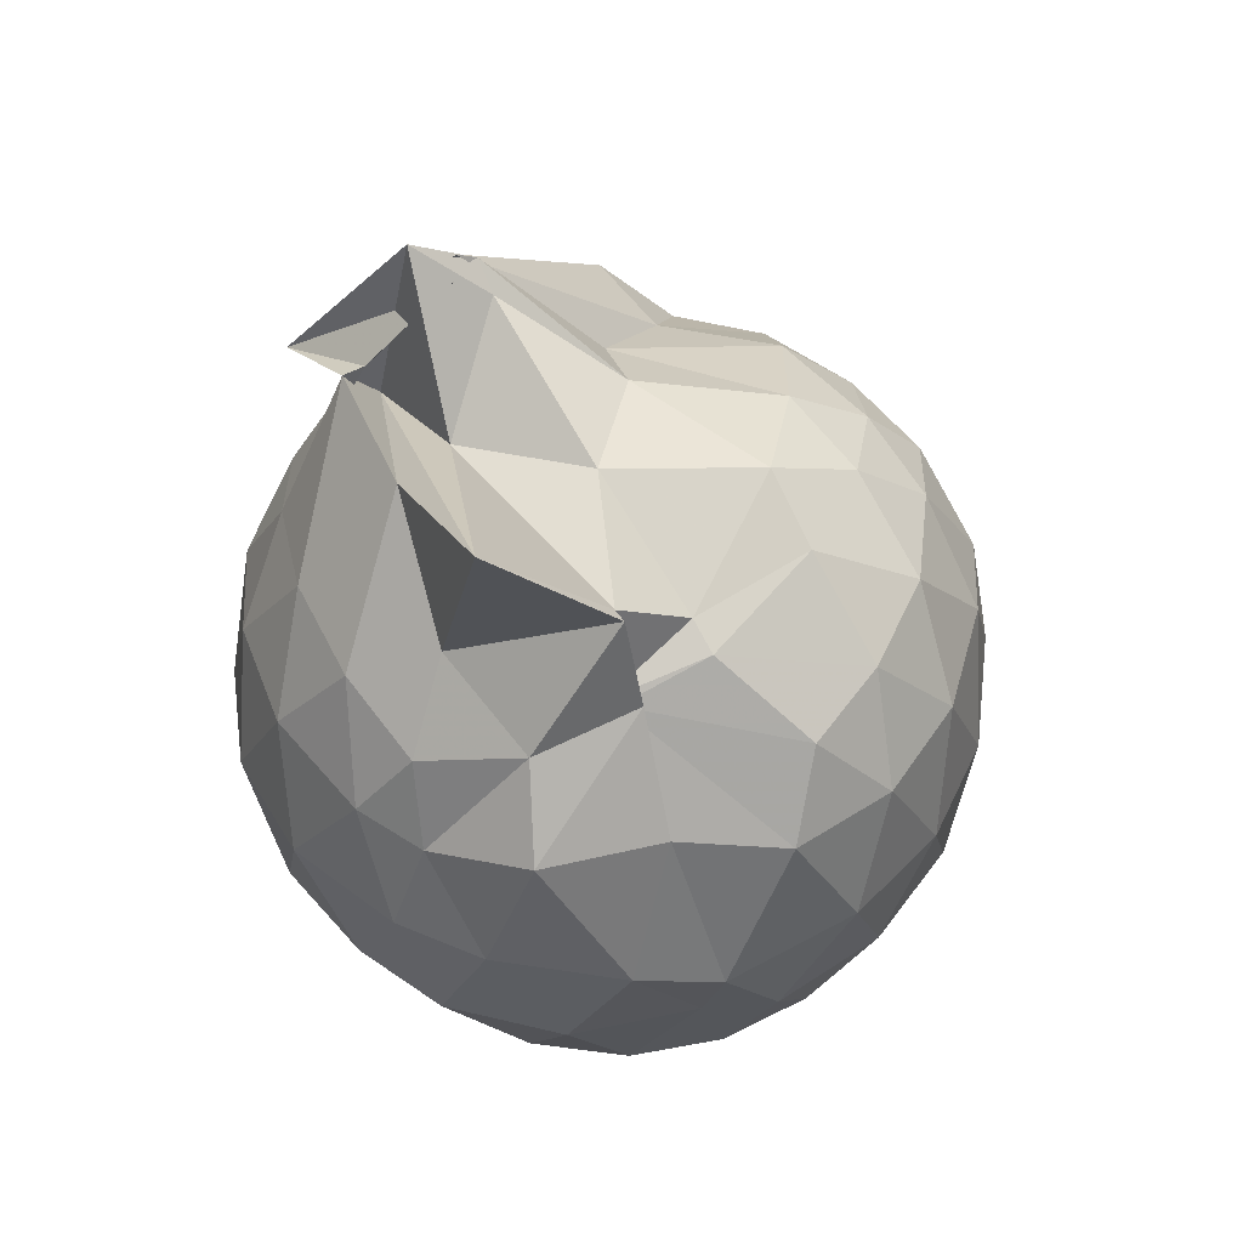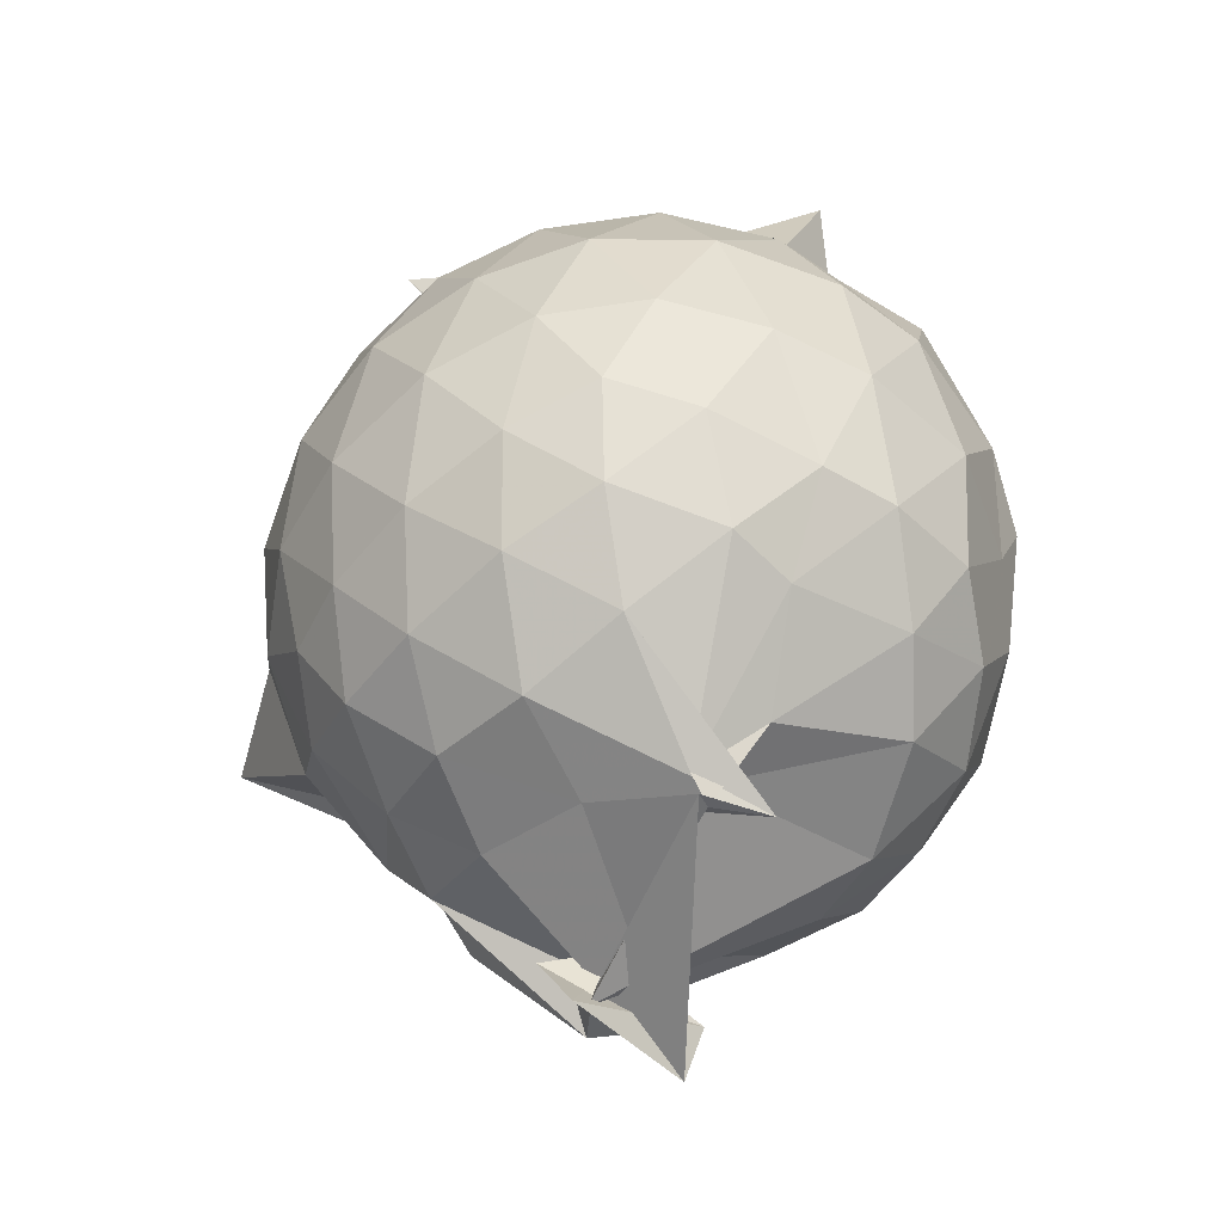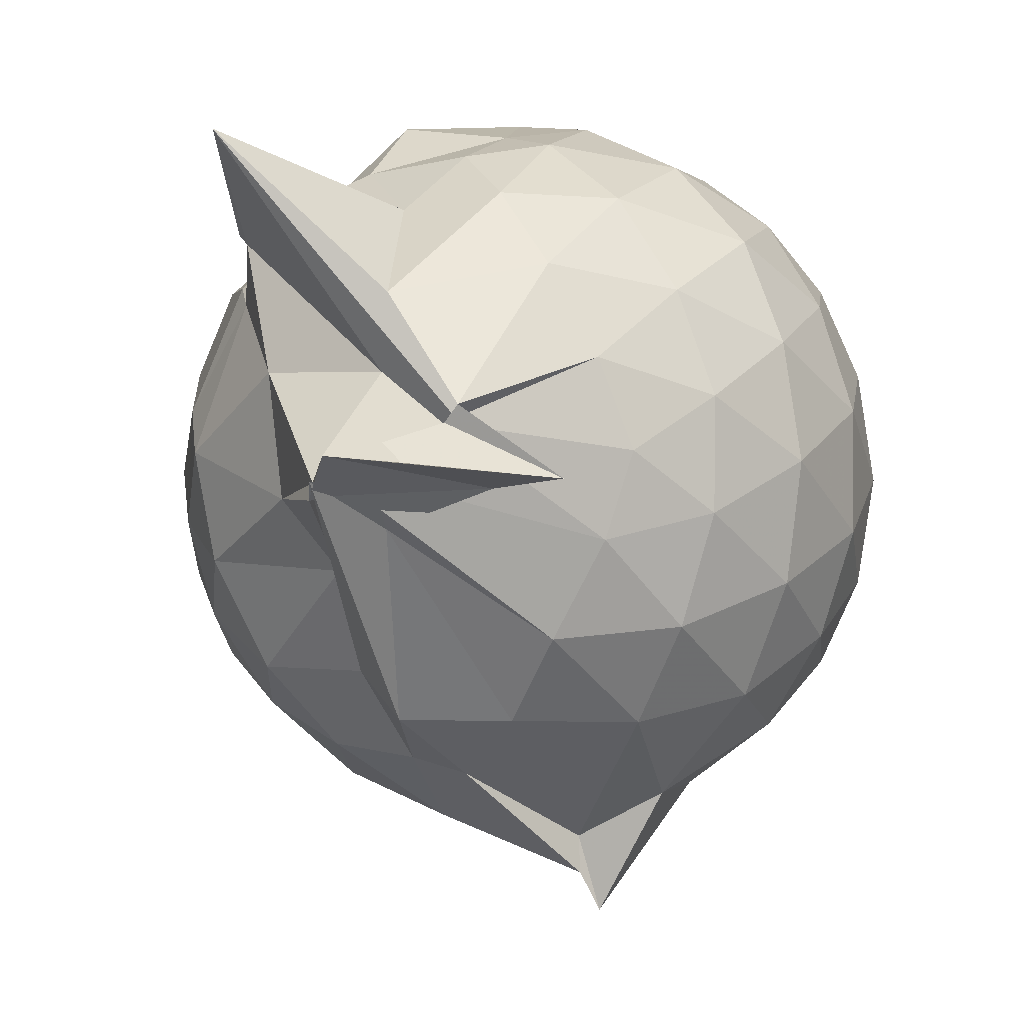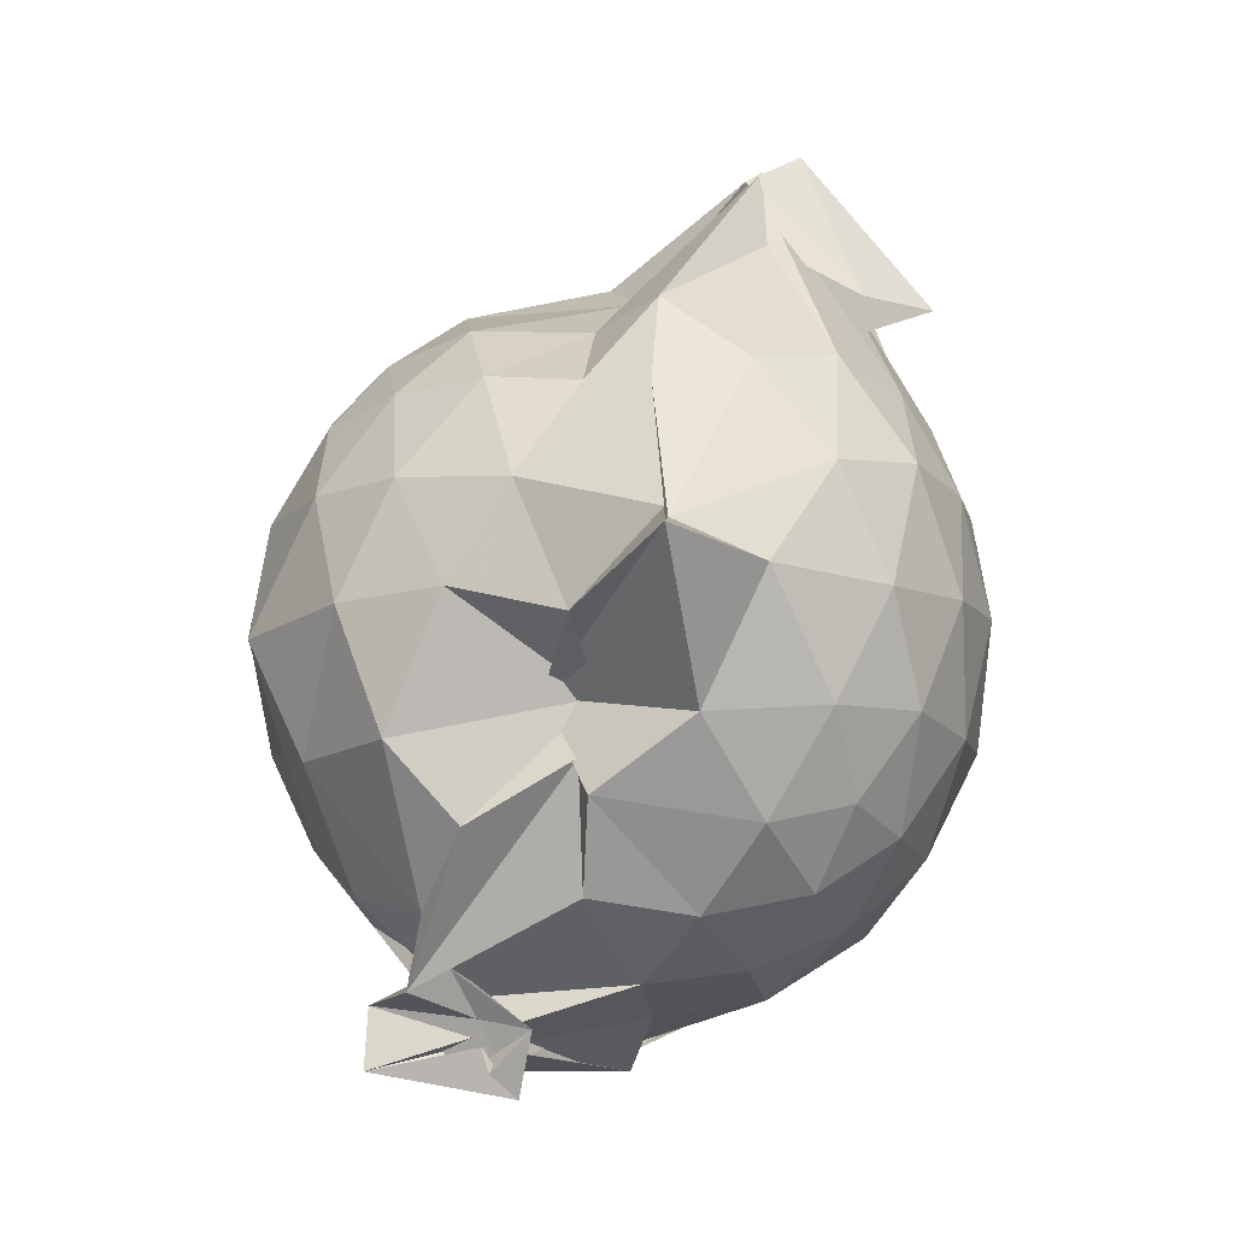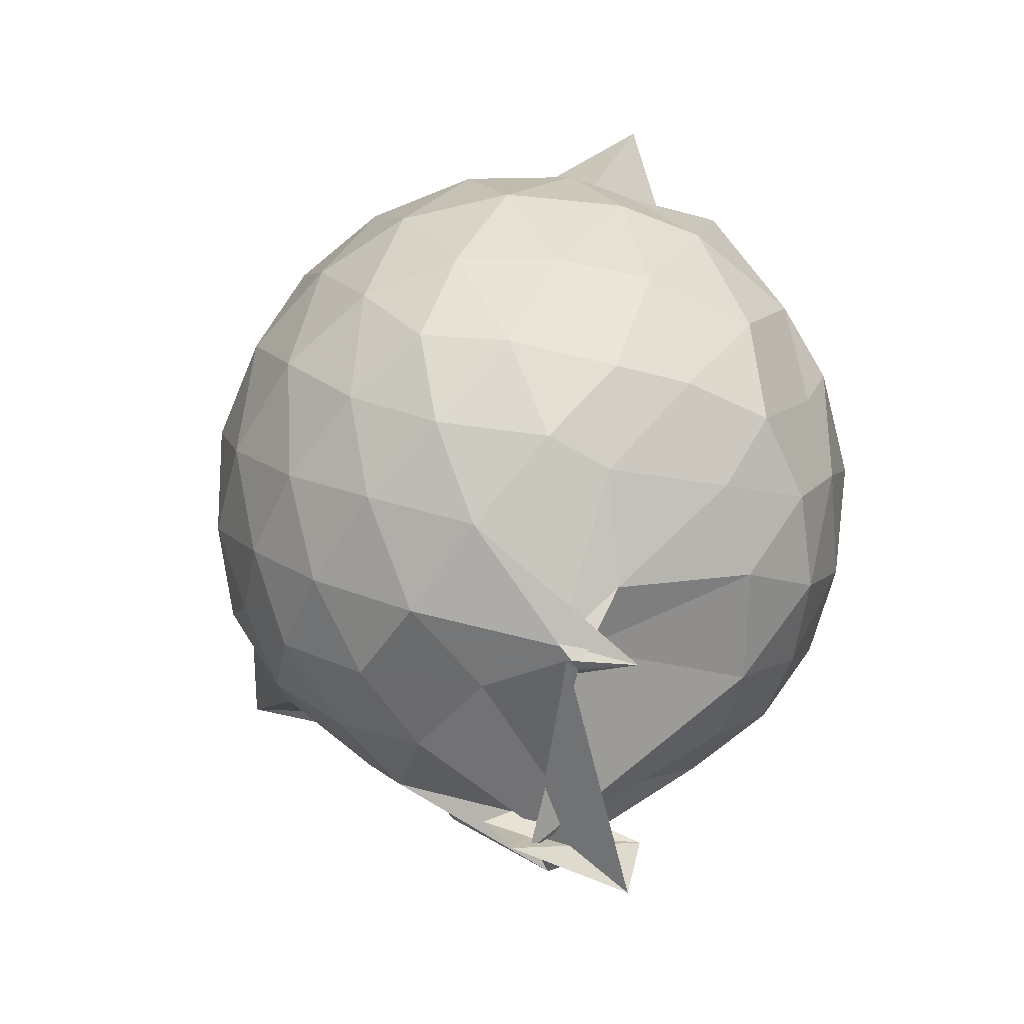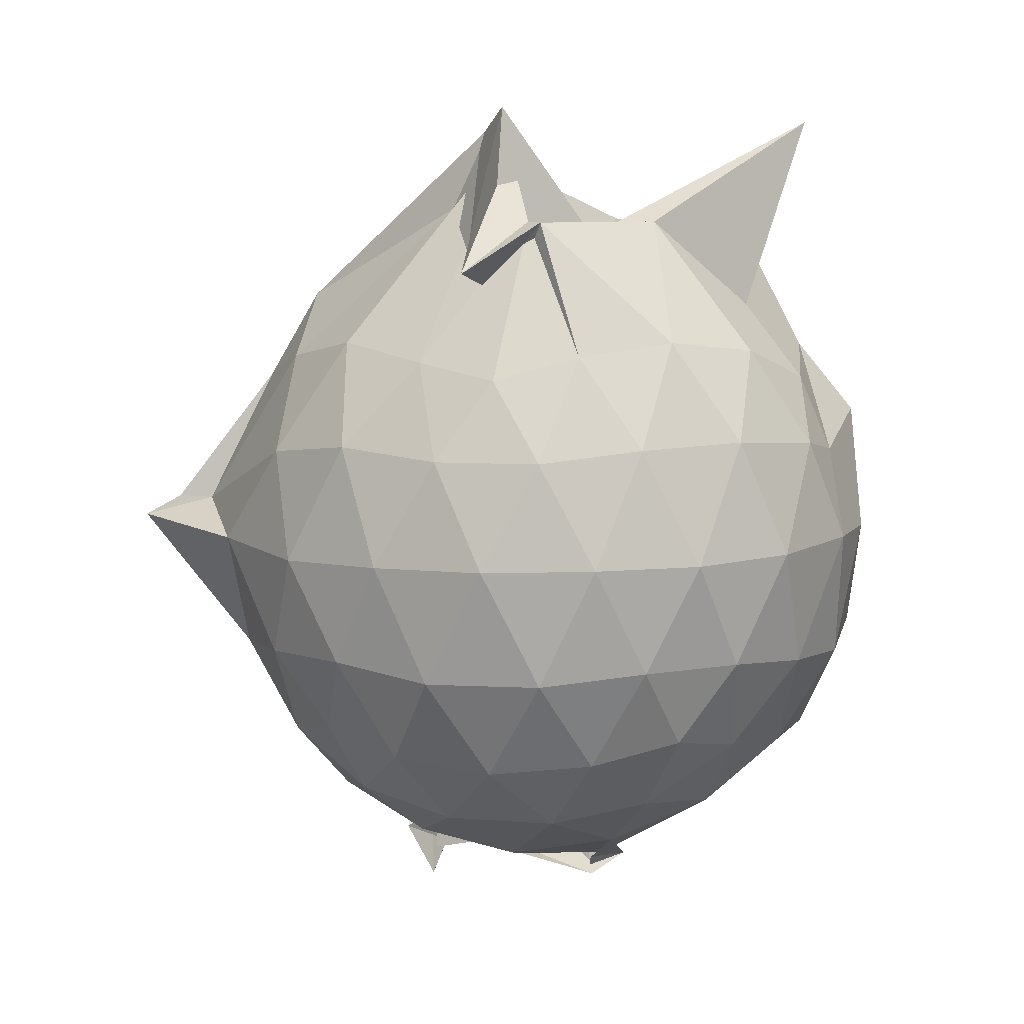
<metadata>
{"format":"obj","ext":"obj","renderer":"f3d","projection":"perspective","resolution":1024,"background":"white","views":[{"elev":49.7,"azim":-164.3,"up":"+Z"},{"elev":-61.5,"azim":133.8,"up":"+Z"},{"elev":-2.9,"azim":40.7,"up":"+Y"},{"elev":-10.3,"azim":11.1,"up":"+Z"},{"elev":-60.1,"azim":148.5,"up":"+Z"},{"elev":8.6,"azim":101.1,"up":"+Z"}]}
</metadata>
<code>
v 0.297 -0.3628 1.827
v 0.003083 -0.1415 -0.2647
v 0.7742 -0.281 1.269
v 0.7178 -0.06737 1.328
v 0.5961 0.1566 1.359
v 0.4234 0.3446 1.33
v 0.2386 0.4645 1.246
v -0.01464 0.4408 1.317
v -0.2207 0.2931 1.381
v -0.1708 0.3091 1.384
v -0.574 0.1957 1.257
v -0.658 -0.01512 1.294
v -0.6969 -0.2697 1.311
v -0.6555 -0.5362 1.295
v -0.603 -0.7464 1.223
v -0.4092 -0.8725 1.263
v -0.1729 -0.9726 1.268
v 0.06111 -1.001 1.24
v 0.2225 -1.036 1.227
v 0.4311 -0.9044 1.297
v 0.5998 -0.7137 1.348
v 0.7225 -0.4863 1.308
v 0.8576 -0.1465 1.068
v 0.7703 0.1057 1.097
v 0.6007 0.3395 1.104
v 0.3643 0.5023 1.079
v 0.1977 0.5449 1.046
v -0.06553 0.5874 1.131
v -0.3214 0.4351 1.127
v -0.5728 0.338 1.066
v -0.7379 0.1219 1.052
v -0.8185 -0.1349 1.066
v -0.8169 -0.442 1.054
v -0.7647 -0.6753 1.01
v -0.5801 -0.9208 1.017
v -0.3545 -1.06 1.022
v -0.06194 -1.16 0.9898
v 0.2963 -1.293 0.8783
v 0.2885 -1.202 0.8749
v 0.6183 -0.909 1.054
v 0.7746 -0.6837 1.089
v 0.8528 -0.4195 1.066
v 0.8631 0.001567 0.7981
v 0.7513 0.2553 0.8
v 0.5469 0.4602 0.8044
v 0.2652 0.5914 0.8123
v 0.0403 0.6282 0.8117
v -0.2788 0.5795 0.788
v -0.4657 0.4874 0.7238
v -0.7093 0.2577 0.7656
v -0.8344 -0.005823 0.7561
v -0.8769 -0.2925 0.7495
v -0.8286 -0.6257 0.7498
v -0.7637 -0.8288 0.7085
v -0.4866 -1.065 0.7409
v -0.2127 -1.161 0.753
v 0.07392 -1.208 0.6789
v 0.315 -1.389 0.8251
v 0.4891 -1.091 0.7927
v 0.7307 -0.8469 0.7765
v 0.8635 -0.5779 0.7879
v 0.9101 -0.2868 0.7922
v 0.7799 0.1213 0.5193
v 0.6264 0.3401 0.5213
v 0.4051 0.4851 0.4933
v 0.1785 0.5691 0.478
v -0.1273 0.5853 0.5114
v -0.4081 0.4631 0.5574
v -0.5613 0.3422 0.4676
v -0.7447 0.1003 0.4594
v -0.8423 -0.1615 0.4853
v -0.8275 -0.4365 0.4872
v -0.7113 -0.6974 0.4504
v -0.6108 -0.8762 0.4124
v -0.3595 -1.111 0.4288
v 0.09135 -0.9728 0.5271
v -0.03998 -0.9585 0.5331
v 0.3347 -1.083 0.4737
v 0.6078 -0.9252 0.504
v 0.775 -0.7048 0.5153
v 0.8534 -0.445 0.4841
v 0.8589 -0.1436 0.4897
v 0.641 0.1912 0.3068
v 0.4506 0.3149 0.2619
v 0.1936 0.4145 0.2187
v 0.00371 0.4643 0.2316
v -0.2403 0.4644 0.2832
v -0.4374 0.3357 0.2447
v -0.5938 0.1439 0.2009
v -0.6962 -0.08334 0.2198
v -0.7595 -0.3062 0.2747
v -0.6719 -0.5321 0.2278
v -0.5205 -0.7506 0.1172
v -0.3244 -0.8956 0.06613
v -0.1987 -1.045 0.2407
v 0.0559 -1.018 0.3892
v 0.08323 -1.046 0.3038
v 0.451 -0.9068 0.25
v 0.6327 -0.7683 0.3036
v 0.7099 -0.5628 0.2468
v 0.7447 -0.2993 0.2227
v 0.7176 -0.02978 0.251
v 0.5533 -0.2314 1.67
v 0.5919 -0.1922 1.668
v 0.376 0.07751 1.667
v 0.2133 0.3109 1.439
v -0.1724 0.2684 1.611
v -0.1383 0.3131 1.395
v -0.3375 0.1705 1.445
v -0.4748 -0.1351 1.486
v -0.5133 -0.4127 1.463
v -0.4896 -0.6455 1.394
v -0.2552 -0.7793 1.431
v 0.04621 -0.7884 1.409
v 0.2159 -0.9028 1.454
v 0.4038 -0.4659 1.699
v 0.3696 -0.3238 1.882
v 0.7928 -0.36 1.543
v 0.5637 -0.3311 1.491
v 0.07546 0.4513 1.931
v -0.145 0.2443 1.612
v -0.2788 0.1194 1.487
v -0.352 -0.2504 1.589
v -0.3308 -0.5184 1.54
v 0.1024 -0.5507 1.542
v 0.3784 -0.3684 1.918
v 0.6245 -0.3776 1.586
v 0.4684 -0.3181 1.969
v 0.3181 -0.09862 1.624
v -0.01551 -0.08068 1.663
v 0.000606 -0.3804 1.633
v 0.3429 -0.4068 1.884
v 0.5293 0.09045 0.1057
v 0.2808 0.2259 0.05708
v 0.1052 0.2328 0.03984
v -0.1947 0.3201 0.1024
v -0.3677 0.1633 0.03557
v -0.5188 -0.09369 0.006565
v -0.6019 -0.3151 0.08374
v -0.1091 -0.7274 -0.1842
v -0.2463 -0.6863 -0.158
v -0.3741 -0.8326 -0.1036
v 0.04692 -0.9202 0.09247
v 0.2882 -0.8082 0.05688
v 0.5298 -0.6967 0.1117
v 0.5769 -0.446 0.05038
v 0.5815 -0.1585 0.05012
v 0.3412 -0.03361 -0.05645
v 0.02766 -0.1416 -0.2073
v -0.04953 0.0229 -0.1026
v -0.05512 -0.1638 -0.1352
v -0.2196 -0.6783 -0.2816
v -0.1548 -0.6594 -0.3395
v -0.5246 -0.6107 -0.122
v 0.1292 -0.666 -0.08249
v 0.3603 -0.5706 -0.0501
v 0.3606 -0.3086 -0.105
v -0.1617 -0.07143 -0.2446
v -0.03804 -0.1538 -0.2559
v -0.2371 -0.6889 -0.2213
v -0.517 -0.6702 -0.2742
v 0.1026 -0.3855 -0.1469
f 3 23 4
f 4 23 24
f 4 24 5
f 5 24 25
f 5 25 6
f 6 25 26
f 6 26 7
f 7 26 27
f 7 27 8
f 8 27 28
f 8 28 9
f 9 28 29
f 9 29 10
f 10 29 30
f 10 30 11
f 11 30 31
f 11 31 12
f 12 31 32
f 12 32 13
f 13 32 33
f 13 33 14
f 14 33 34
f 14 34 15
f 15 34 35
f 15 35 16
f 16 35 36
f 16 36 17
f 17 36 37
f 17 37 18
f 18 37 38
f 18 38 19
f 19 38 39
f 19 39 20
f 20 39 40
f 20 40 21
f 21 40 41
f 21 41 22
f 22 41 42
f 22 42 3
f 3 42 23
f 23 43 24
f 24 43 44
f 24 44 25
f 25 44 45
f 25 45 26
f 26 45 46
f 26 46 27
f 27 46 47
f 27 47 28
f 28 47 48
f 28 48 29
f 29 48 49
f 29 49 30
f 30 49 50
f 30 50 31
f 31 50 51
f 31 51 32
f 32 51 52
f 32 52 33
f 33 52 53
f 33 53 34
f 34 53 54
f 34 54 35
f 35 54 55
f 35 55 36
f 36 55 56
f 36 56 37
f 37 56 57
f 37 57 38
f 38 57 58
f 38 58 39
f 39 58 59
f 39 59 40
f 40 59 60
f 40 60 41
f 41 60 61
f 41 61 42
f 42 61 62
f 42 62 23
f 23 62 43
f 43 63 44
f 44 63 64
f 44 64 45
f 45 64 65
f 45 65 46
f 46 65 66
f 46 66 47
f 47 66 67
f 47 67 48
f 48 67 68
f 48 68 49
f 49 68 69
f 49 69 50
f 50 69 70
f 50 70 51
f 51 70 71
f 51 71 52
f 52 71 72
f 52 72 53
f 53 72 73
f 53 73 54
f 54 73 74
f 54 74 55
f 55 74 75
f 55 75 56
f 56 75 76
f 56 76 57
f 57 76 77
f 57 77 58
f 58 77 78
f 58 78 59
f 59 78 79
f 59 79 60
f 60 79 80
f 60 80 61
f 61 80 81
f 61 81 62
f 62 81 82
f 62 82 43
f 43 82 63
f 63 83 64
f 64 83 84
f 64 84 65
f 65 84 85
f 65 85 66
f 66 85 86
f 66 86 67
f 67 86 87
f 67 87 68
f 68 87 88
f 68 88 69
f 69 88 89
f 69 89 70
f 70 89 90
f 70 90 71
f 71 90 91
f 71 91 72
f 72 91 92
f 72 92 73
f 73 92 93
f 73 93 74
f 74 93 94
f 74 94 75
f 75 94 95
f 75 95 76
f 76 95 96
f 76 96 77
f 77 96 97
f 77 97 78
f 78 97 98
f 78 98 79
f 79 98 99
f 79 99 80
f 80 99 100
f 80 100 81
f 81 100 101
f 81 101 82
f 82 101 102
f 82 102 63
f 63 102 83
f 103 104 118
f 104 119 118
f 104 105 119
f 105 120 119
f 105 106 120
f 106 107 120
f 107 121 120
f 107 108 121
f 108 122 121
f 108 109 122
f 109 110 122
f 110 123 122
f 110 111 123
f 111 124 123
f 111 112 124
f 112 113 124
f 113 125 124
f 113 114 125
f 114 126 125
f 114 115 126
f 115 116 126
f 116 127 126
f 116 117 127
f 117 118 127
f 117 103 118
f 118 119 128
f 119 129 128
f 119 120 129
f 120 121 129
f 121 130 129
f 121 122 130
f 122 123 130
f 123 131 130
f 123 124 131
f 124 125 131
f 125 132 131
f 125 126 132
f 126 127 132
f 127 128 132
f 127 118 128
f 133 148 134
f 134 148 149
f 134 149 135
f 135 149 150
f 135 150 136
f 136 150 137
f 137 150 151
f 137 151 138
f 138 151 152
f 138 152 139
f 139 152 140
f 140 152 153
f 140 153 141
f 141 153 154
f 141 154 142
f 142 154 143
f 143 154 155
f 143 155 144
f 144 155 156
f 144 156 145
f 145 156 146
f 146 156 157
f 146 157 147
f 147 157 148
f 147 148 133
f 148 158 149
f 149 158 159
f 149 159 150
f 150 159 151
f 151 159 160
f 151 160 152
f 152 160 153
f 153 160 161
f 153 161 154
f 154 161 155
f 155 161 162
f 155 162 156
f 156 162 157
f 157 162 158
f 157 158 148
f 3 4 103
f 103 4 104
f 4 5 104
f 104 5 105
f 5 6 105
f 105 6 106
f 6 7 106
f 7 8 106
f 106 8 107
f 8 9 107
f 107 9 108
f 9 10 108
f 108 10 109
f 10 11 109
f 11 12 109
f 109 12 110
f 12 13 110
f 110 13 111
f 13 14 111
f 111 14 112
f 14 15 112
f 15 16 112
f 112 16 113
f 16 17 113
f 113 17 114
f 17 18 114
f 114 18 115
f 18 19 115
f 19 20 115
f 115 20 116
f 20 21 116
f 116 21 117
f 21 22 117
f 117 22 103
f 22 3 103
f 83 133 84
f 84 133 134
f 84 134 85
f 85 134 135
f 85 135 86
f 86 135 136
f 86 136 87
f 87 136 88
f 88 136 137
f 88 137 89
f 89 137 138
f 89 138 90
f 90 138 139
f 90 139 91
f 91 139 92
f 92 139 140
f 92 140 93
f 93 140 141
f 93 141 94
f 94 141 142
f 94 142 95
f 95 142 96
f 96 142 143
f 96 143 97
f 97 143 144
f 97 144 98
f 98 144 145
f 98 145 99
f 99 145 100
f 100 145 146
f 100 146 101
f 101 146 147
f 101 147 102
f 102 147 133
f 102 133 83
f 128 129 1
f 129 130 1
f 130 131 1
f 131 132 1
f 132 128 1
f 159 158 2
f 160 159 2
f 161 160 2
f 162 161 2
f 158 162 2

</code>
